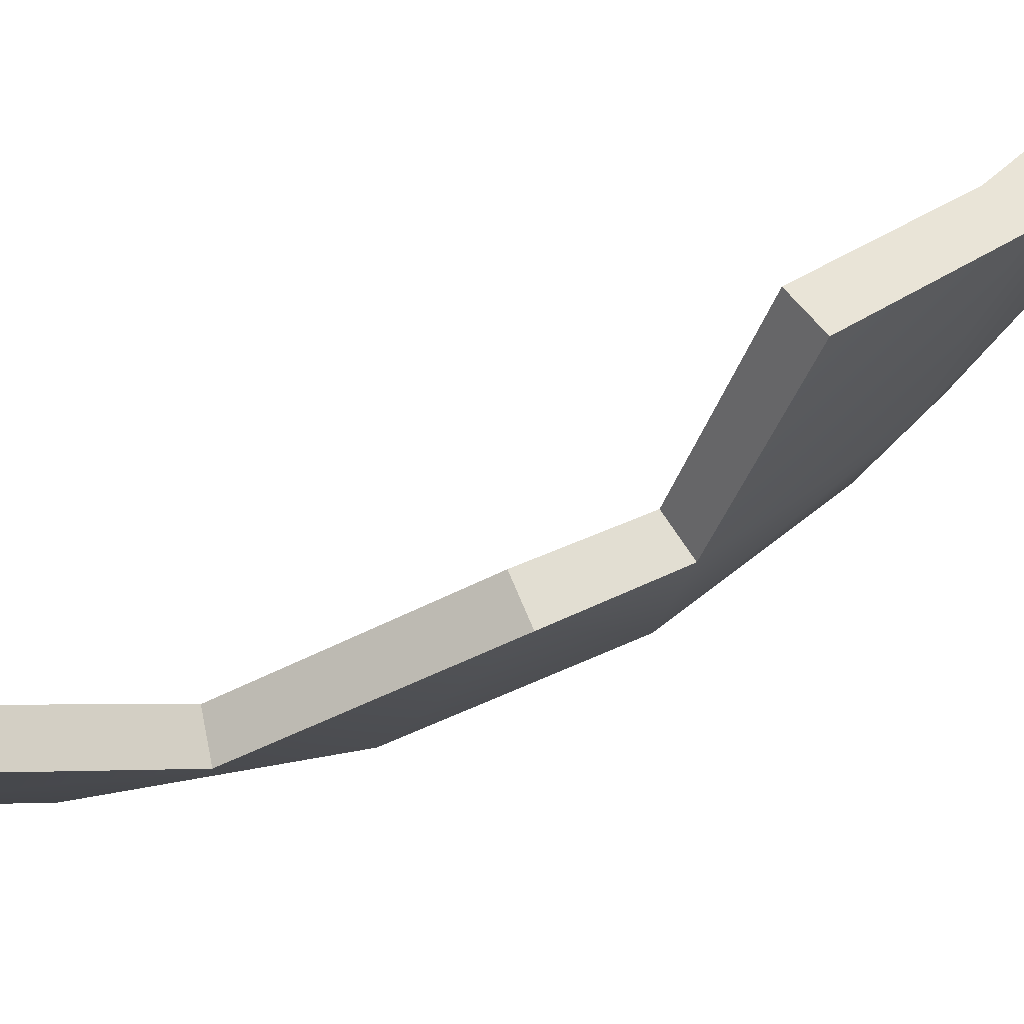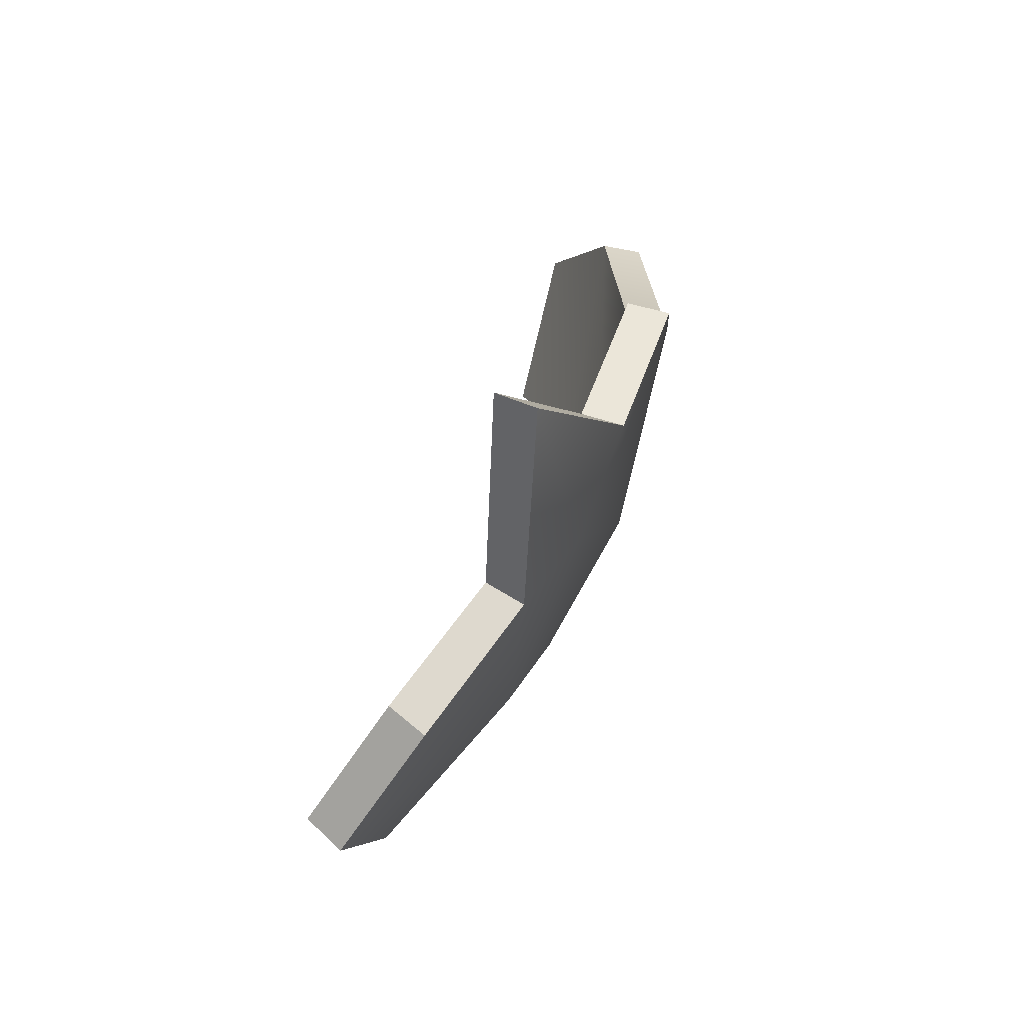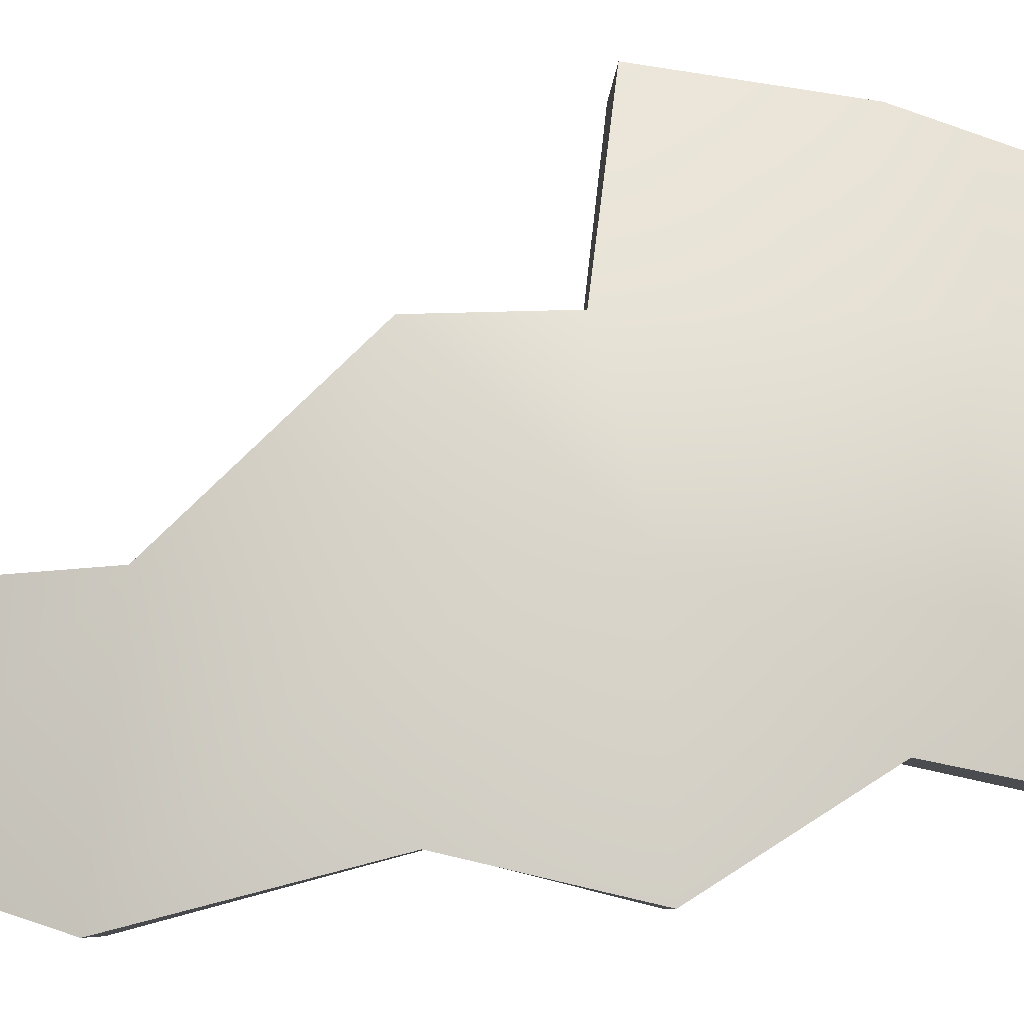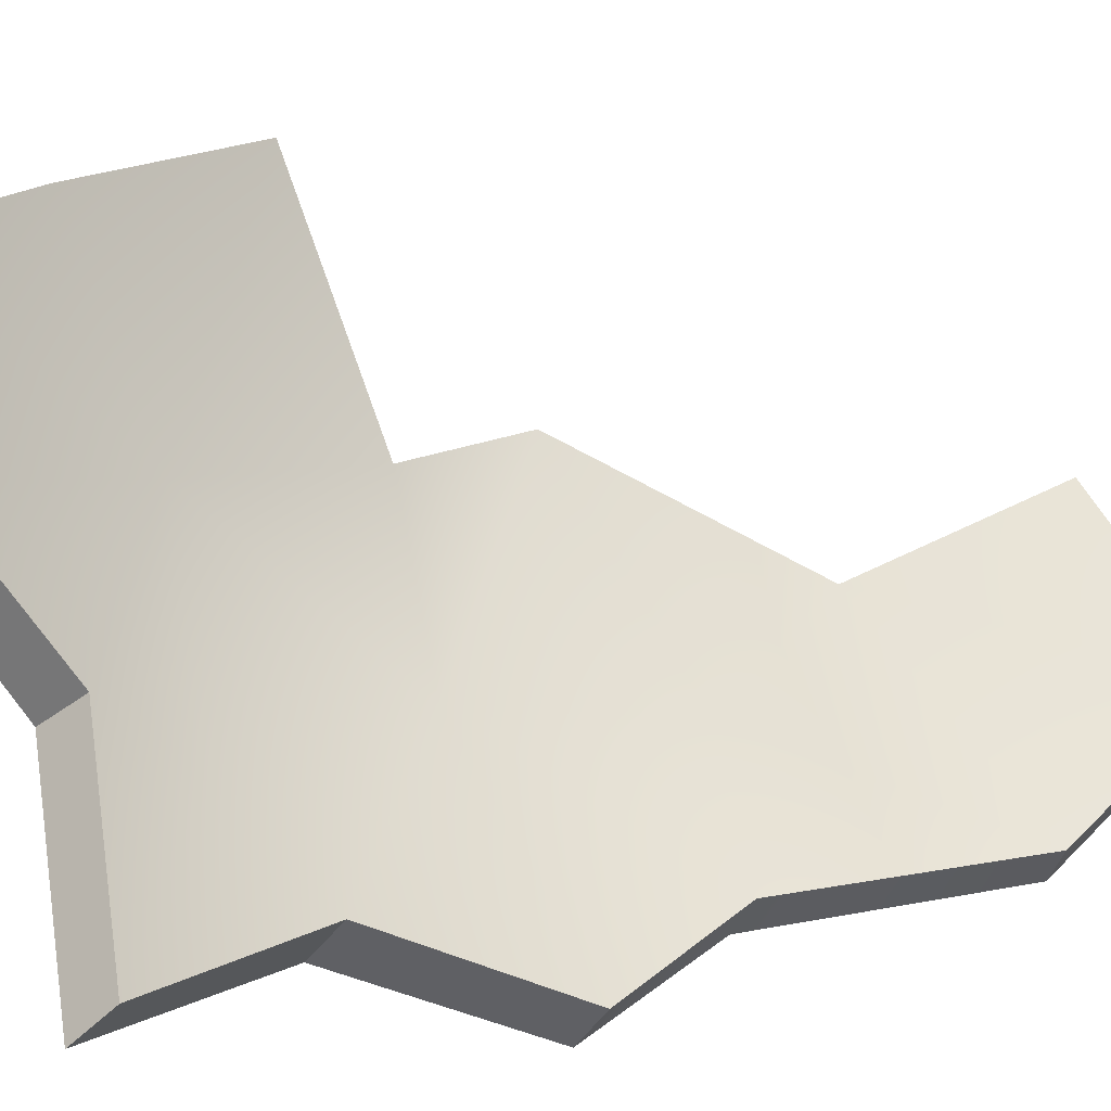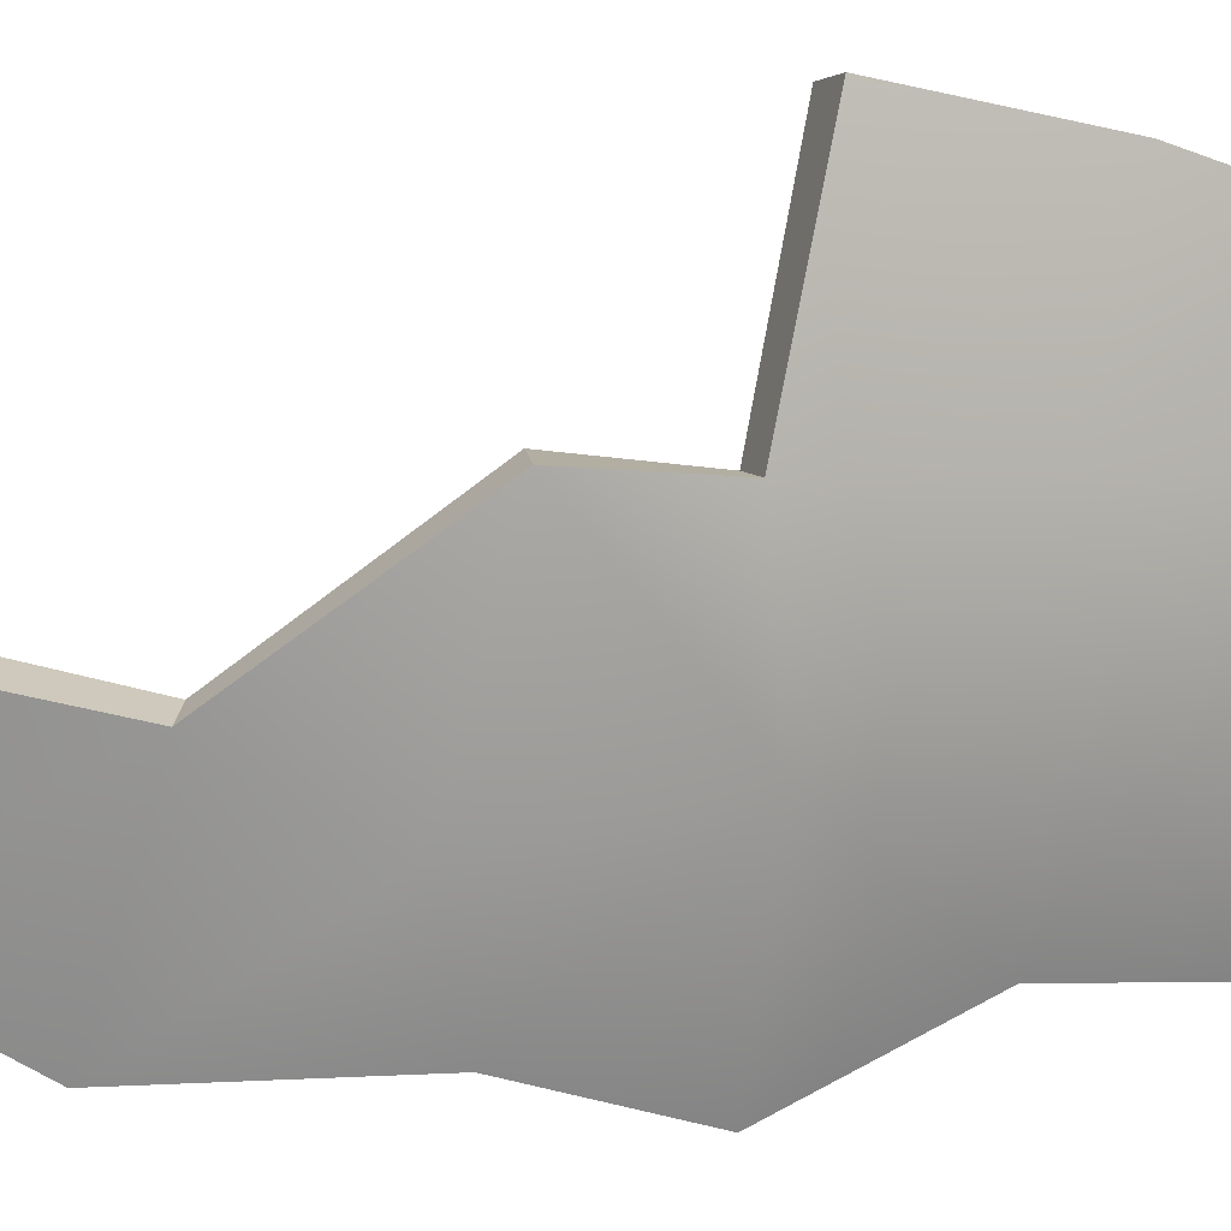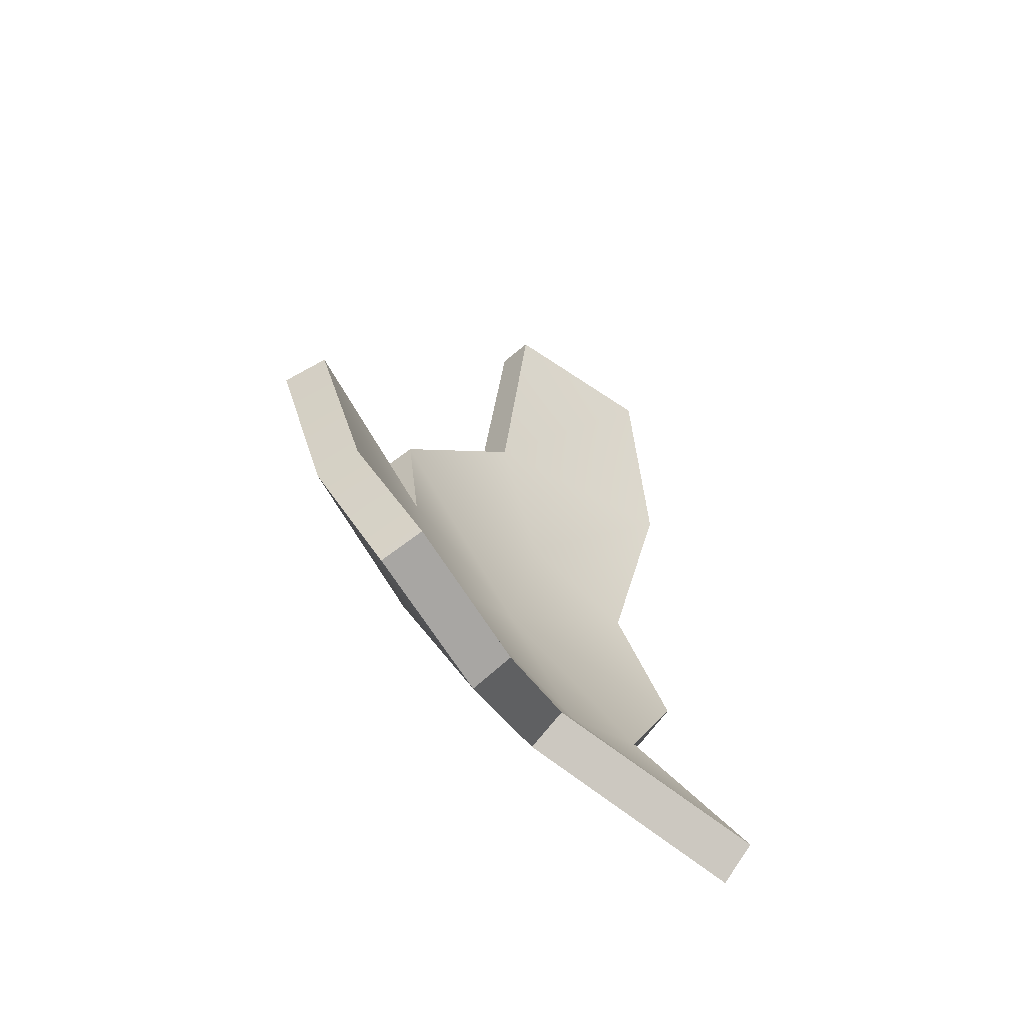
<metadata>
{"format":"obj","ext":"obj","renderer":"f3d","projection":"perspective","resolution":1024,"background":"white","views":[{"elev":32.4,"azim":61.2,"up":"+Y"},{"elev":-72.6,"azim":-64.6,"up":"+Z"},{"elev":-59.3,"azim":94.4,"up":"+Y"},{"elev":19.5,"azim":-125.1,"up":"+Y"},{"elev":-25.5,"azim":81.7,"up":"+Y"},{"elev":-56.0,"azim":-179.9,"up":"+Z"}]}
</metadata>
<code>
g shard69
v -0.09263 -0.05508 -0.2072
v -0.01522 -0.03965 -0.1381
v -0.008704 -0.009775 -0.1695
v -0.04716 -0.07681 -0.114
v 0.01474 -0.05055 -0.04303
v -0.06861 -0.1142 -0.04228
v -0.04574 -0.1089 0.02945
v 0.001146 -0.07187 0.04898
v -0.06891 -0.1103 0.1313
v 0.01807 -0.04627 0.1117
v -0.0585 -0.07667 0.2072
v 0.004452 -0.02561 0.1989
v 0.001146 -0.07187 0.04898
v 0.01807 -0.04627 0.1117
v 0.06774 0.006136 0.02986
v 0.01474 -0.05055 -0.04303
v 0.06332 0.00921 -0.02755
v 0.04912 0.02477 -0.1128
v -0.01522 -0.03965 -0.1381
v 0.1036 0.1016 -0.04199
v -0.008704 -0.009775 -0.1695
v 0.08225 0.1037 -0.1261
v 0.01579 0.04757 -0.1998
v 0.05163 0.1058 -0.1911
v -0.1036 -0.04126 -0.1979
v -0.02177 0.002059 -0.1602
v -0.028 -0.02634 -0.1304
v -0.05832 -0.06173 -0.1075
v 0.0006745 -0.03677 -0.03949
v -0.08049 -0.09857 -0.03865
v -0.05758 -0.09298 0.02958
v -0.01239 -0.05717 0.04827
v -0.08083 -0.09479 0.1276
v 0.004139 -0.03258 0.1084
v -0.07085 -0.06186 0.2019
v -0.008092 -0.01104 0.1934
v -0.01239 -0.05717 0.04827
v 0.05225 0.0187 0.03024
v 0.004139 -0.03258 0.1084
v 0.0006745 -0.03677 -0.03949
v 0.04667 0.01953 -0.02442
v 0.03301 0.03475 -0.1064
v -0.028 -0.02634 -0.1304
v 0.08601 0.1098 -0.03742
v -0.02177 0.002059 -0.1602
v 0.06524 0.1119 -0.1197
v 0.0004574 0.05719 -0.1913
v 0.03544 0.1142 -0.1829
v -0.05832 -0.06173 -0.1075
v -0.04716 -0.07681 -0.114
v -0.09263 -0.05508 -0.2072
v -0.1036 -0.04126 -0.1979
v -0.1036 -0.04126 -0.1979
v -0.09263 -0.05508 -0.2072
v -0.008704 -0.009775 -0.1695
v -0.02177 0.002059 -0.1602
v -0.08049 -0.09857 -0.03865
v -0.06861 -0.1142 -0.04228
v -0.04716 -0.07681 -0.114
v -0.05832 -0.06173 -0.1075
v -0.05758 -0.09298 0.02958
v -0.06861 -0.1142 -0.04228
v -0.08049 -0.09857 -0.03865
v -0.04574 -0.1089 0.02945
v -0.08083 -0.09479 0.1276
v -0.06891 -0.1103 0.1313
v -0.07085 -0.06186 0.2019
v -0.0585 -0.07667 0.2072
v -0.06891 -0.1103 0.1313
v -0.08083 -0.09479 0.1276
v 0.004139 -0.03258 0.1084
v 0.01807 -0.04627 0.1117
v 0.004452 -0.02561 0.1989
v -0.008092 -0.01104 0.1934
v -0.008092 -0.01104 0.1934
v 0.004452 -0.02561 0.1989
v -0.0585 -0.07667 0.2072
v -0.07085 -0.06186 0.2019
v 0.05225 0.0187 0.03024
v 0.06774 0.006136 0.02986
v 0.01807 -0.04627 0.1117
v 0.004139 -0.03258 0.1084
v 0.04667 0.01953 -0.02442
v 0.06332 0.00921 -0.02755
v 0.06774 0.006136 0.02986
v 0.05225 0.0187 0.03024
v 0.08601 0.1098 -0.03742
v 0.1036 0.1016 -0.04199
v 0.06332 0.00921 -0.02755
v 0.04667 0.01953 -0.02442
v 0.06524 0.1119 -0.1197
v 0.1036 0.1016 -0.04199
v 0.08601 0.1098 -0.03742
v 0.08225 0.1037 -0.1261
v 0.03544 0.1142 -0.1829
v 0.05163 0.1058 -0.1911
v -0.02177 0.002059 -0.1602
v -0.008704 -0.009775 -0.1695
v 0.01579 0.04757 -0.1998
v 0.0004574 0.05719 -0.1913
v 0.0004574 0.05719 -0.1913
v 0.01579 0.04757 -0.1998
v 0.05163 0.1058 -0.1911
v 0.03544 0.1142 -0.1829
g shard69_0
f 3 2 1
f 1 2 4
f 5 4 2
f 5 6 4
f 5 7 6
f 5 8 7
f 8 9 7
f 8 10 9
f 10 11 9
f 10 12 11
f 15 14 13
f 16 15 13
f 16 17 15
f 18 17 16
f 18 16 19
f 18 20 17
f 21 18 19
f 18 22 20
f 21 23 18
f 24 22 18
f 24 18 23
f 27 26 25
f 27 25 28
f 28 29 27
f 30 29 28
f 31 29 30
f 32 29 31
f 33 32 31
f 34 32 33
f 35 34 33
f 36 34 35
f 39 38 37
f 38 40 37
f 41 40 38
f 41 42 40
f 40 42 43
f 44 42 41
f 42 45 43
f 46 42 44
f 47 45 42
f 46 48 42
f 42 48 47
f 51 50 49
f 52 51 49
f 55 54 53
f 56 55 53
f 59 58 57
f 60 59 57
f 63 62 61
f 62 64 61
f 61 64 65
f 64 66 65
f 69 68 67
f 70 69 67
f 73 72 71
f 74 73 71
f 77 76 75
f 78 77 75
f 81 80 79
f 82 81 79
f 85 84 83
f 86 85 83
f 89 88 87
f 90 89 87
f 93 92 91
f 92 94 91
f 91 94 95
f 94 96 95
f 99 98 97
f 100 99 97
f 103 102 101
f 104 103 101

</code>
